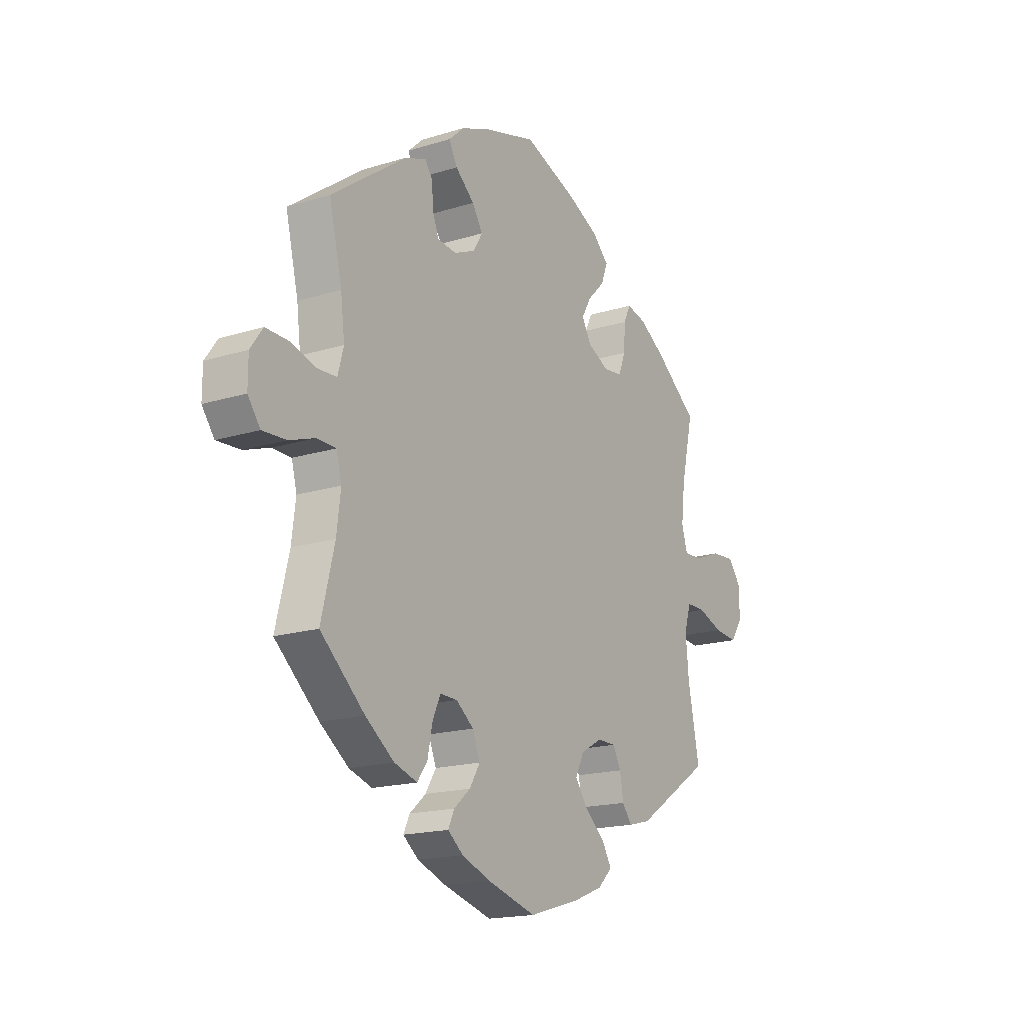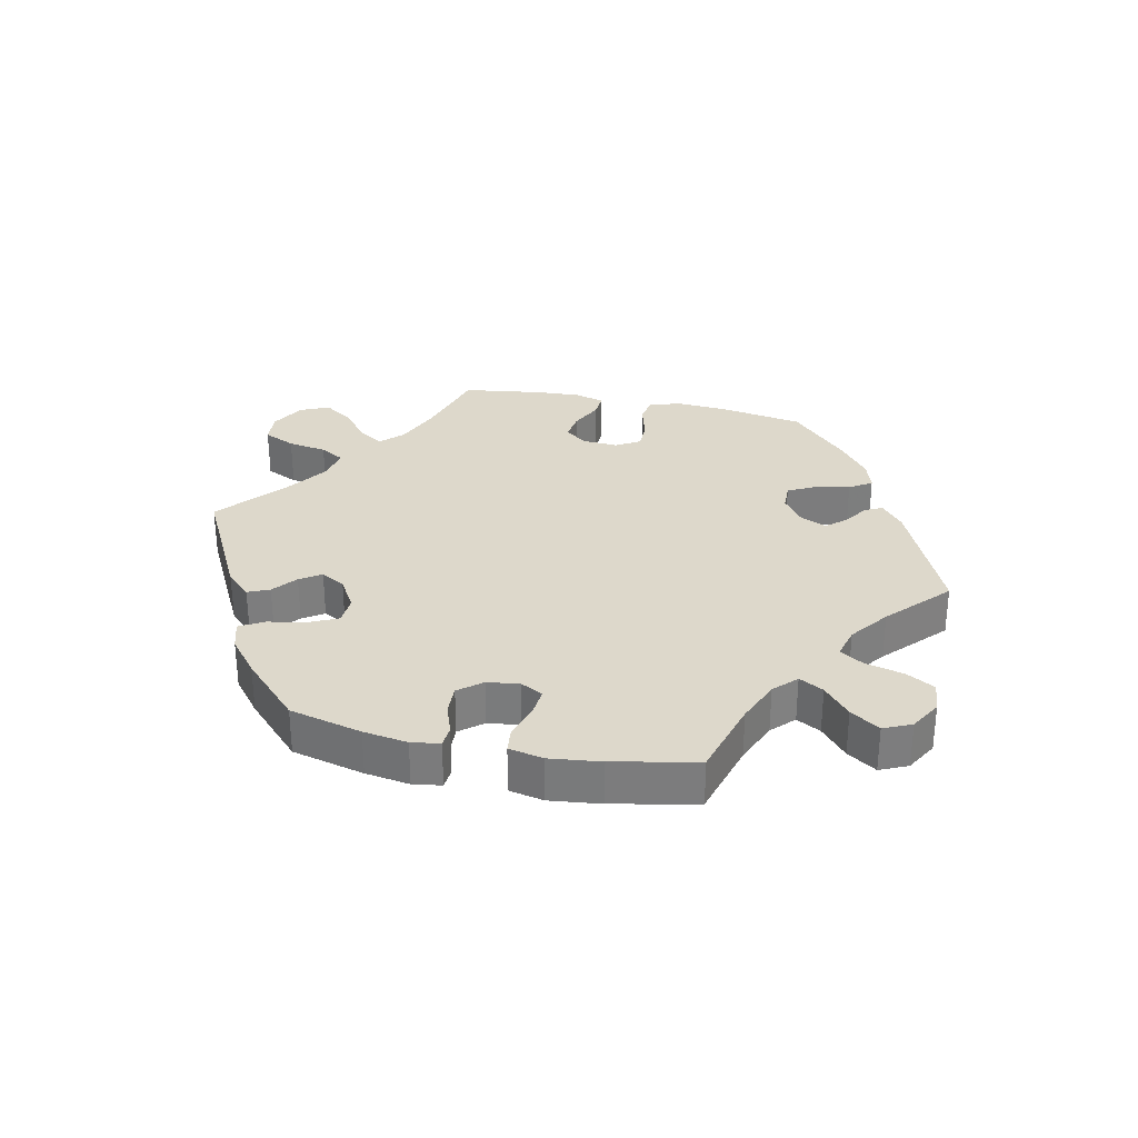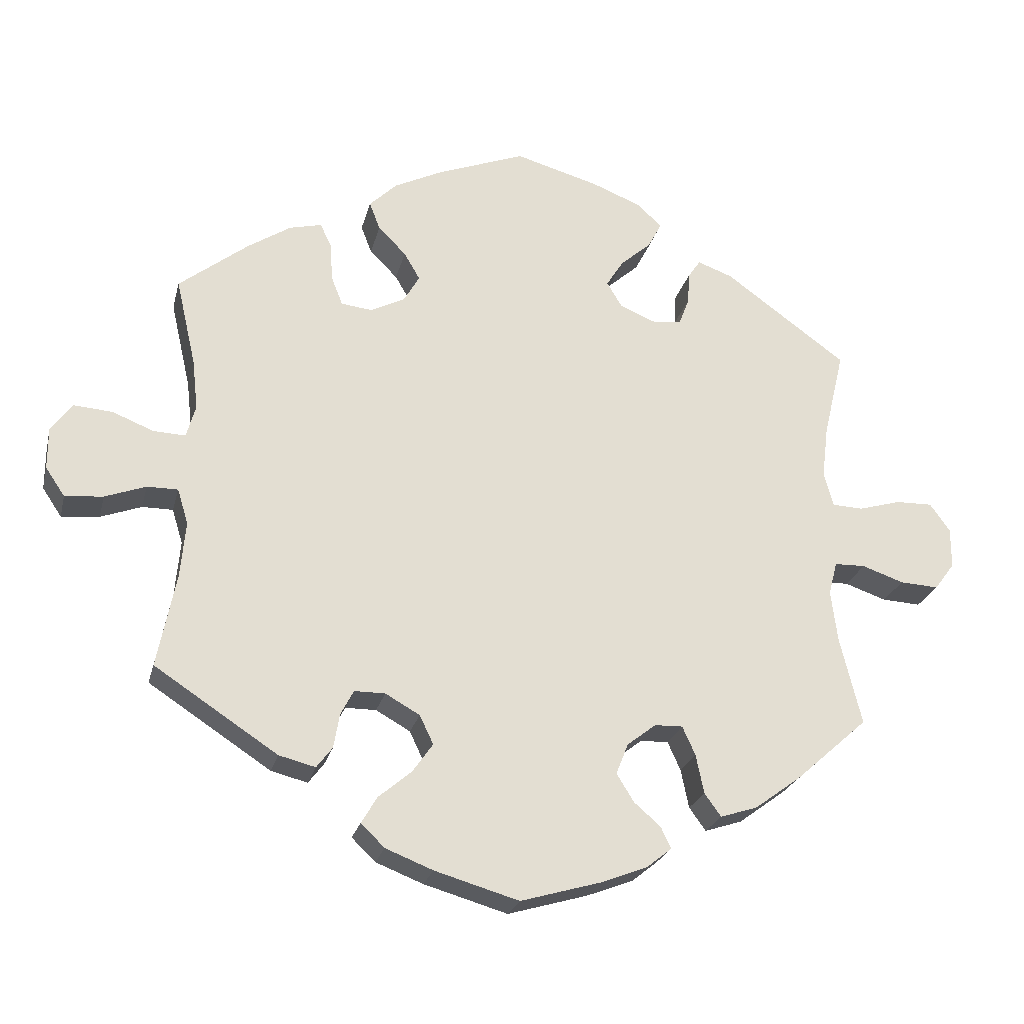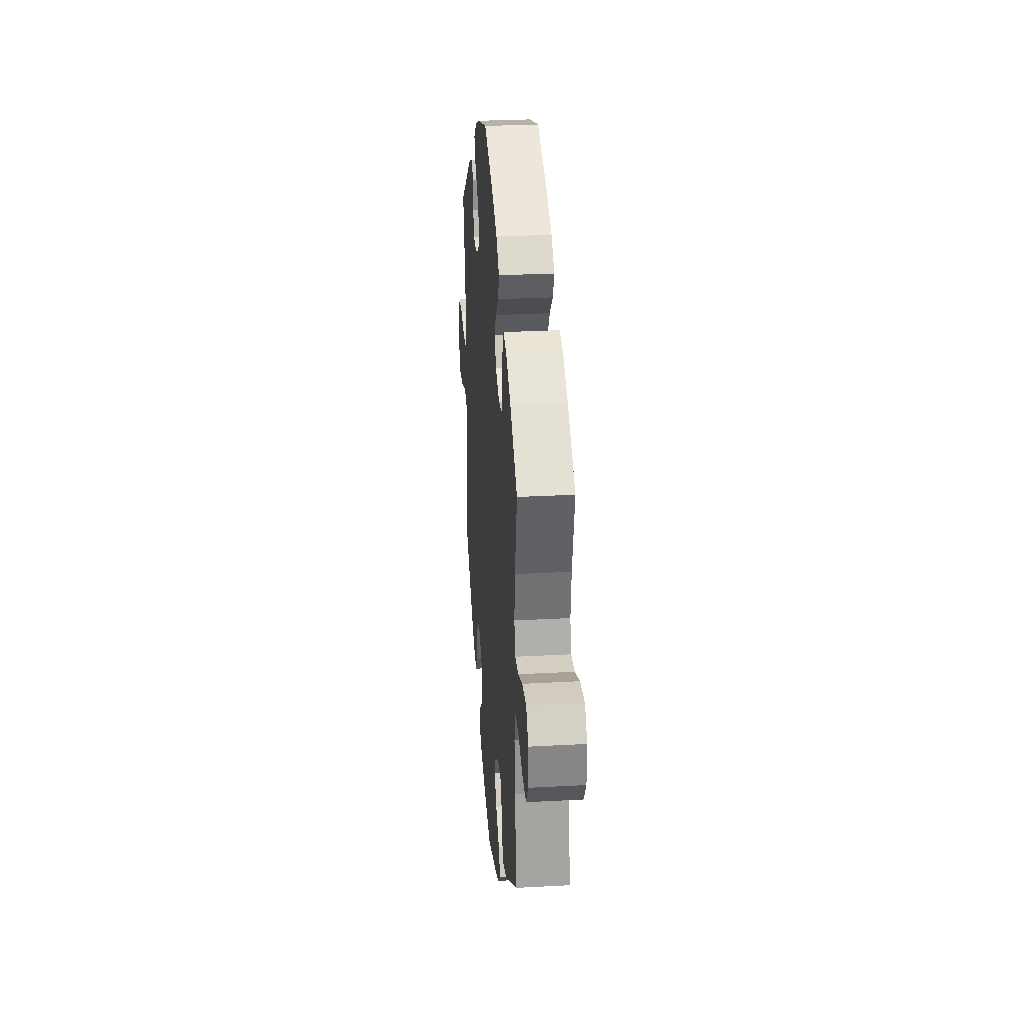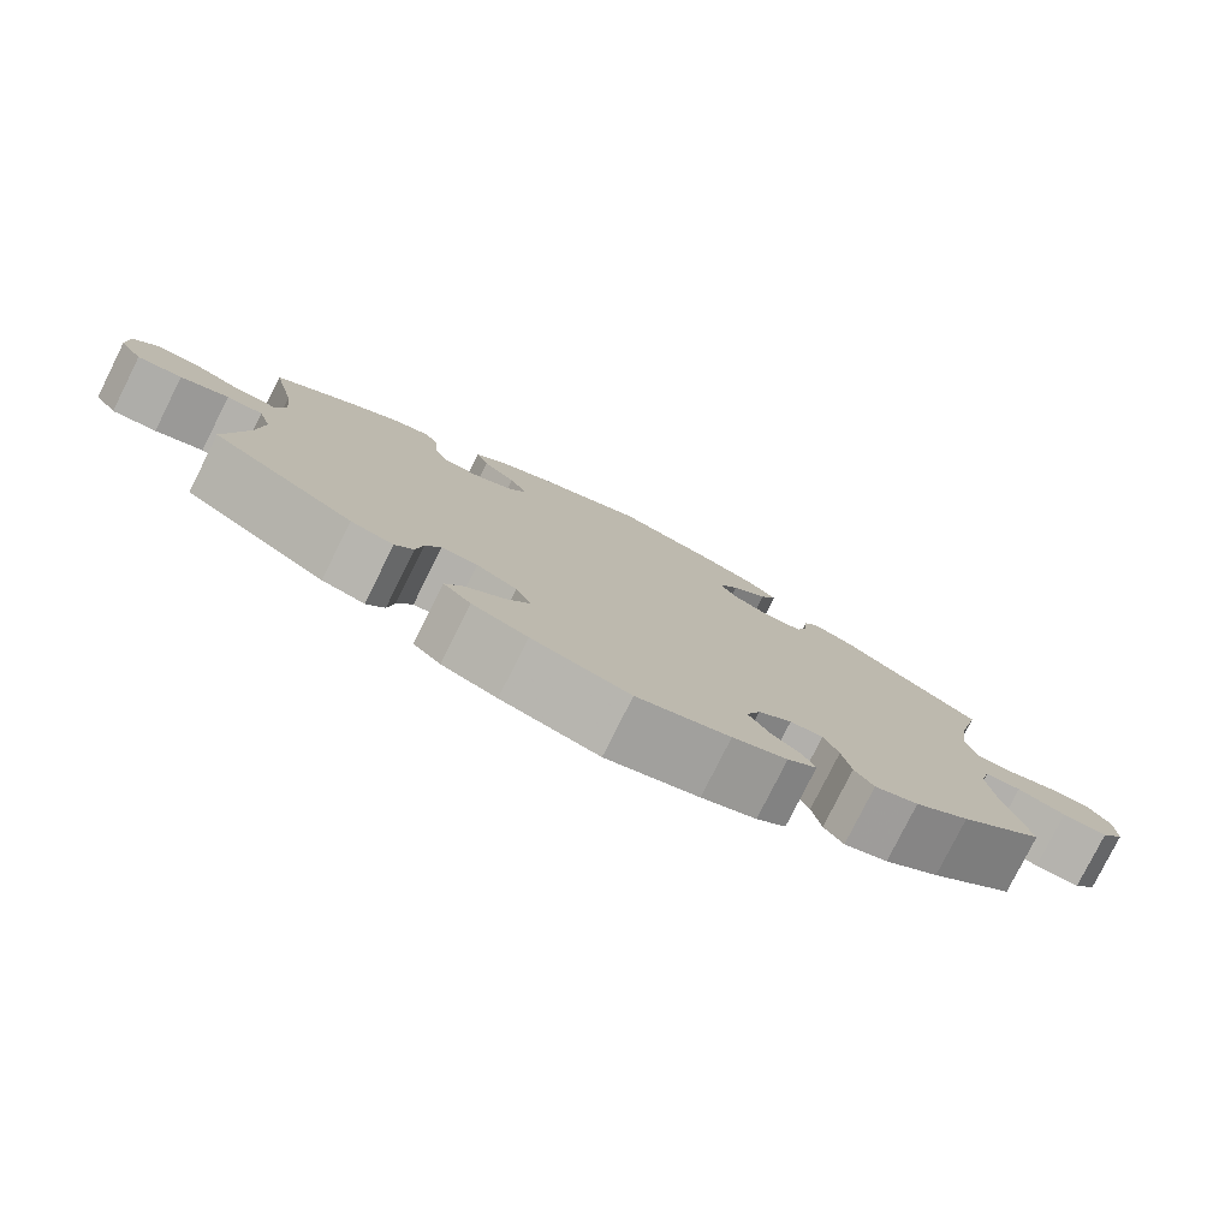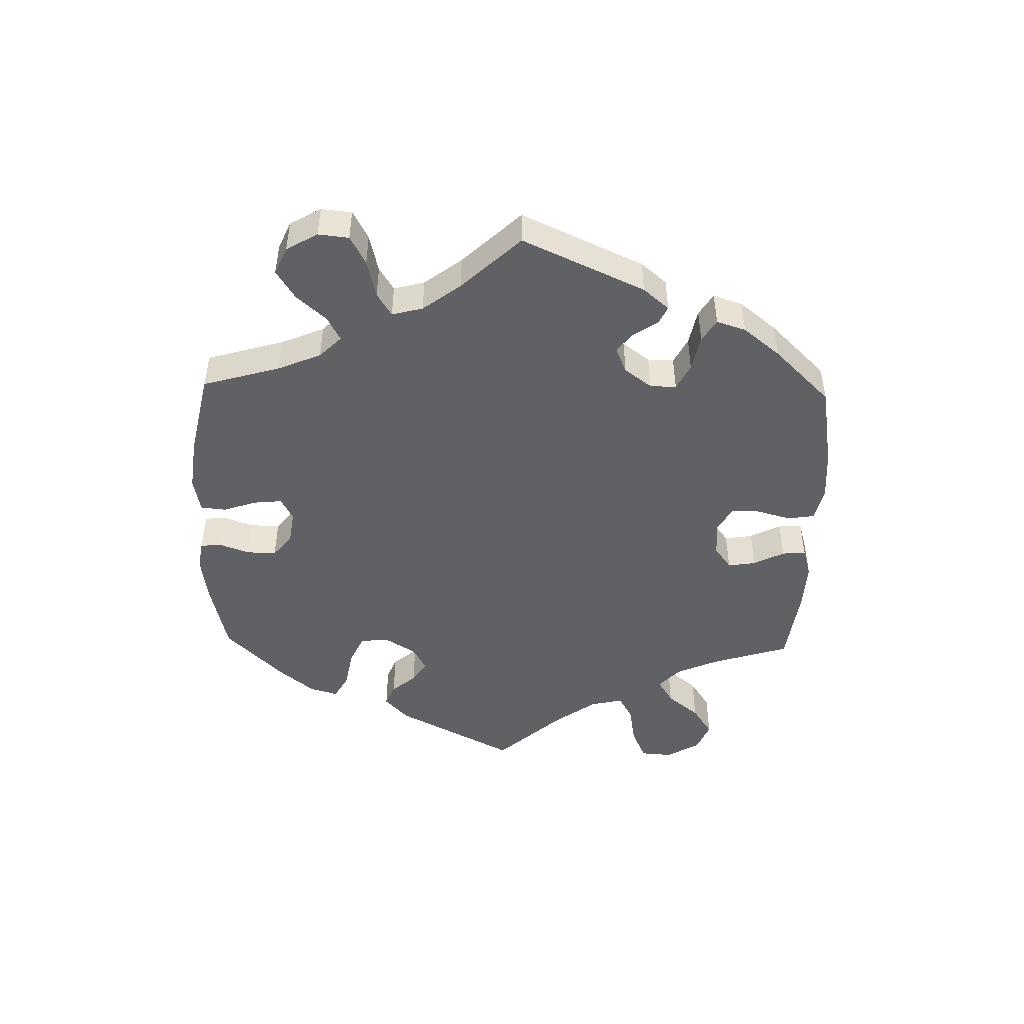
<metadata>
{"format":"obj","ext":"obj","renderer":"f3d","projection":"perspective","resolution":1024,"background":"white","views":[{"elev":-17.4,"azim":-58.3,"up":"+Z"},{"elev":31.2,"azim":-138.1,"up":"+Y"},{"elev":-24.0,"azim":166.6,"up":"+Z"},{"elev":28.4,"azim":85.3,"up":"+Z"},{"elev":-79.1,"azim":153.4,"up":"+Z"},{"elev":-48.4,"azim":-61.6,"up":"+Y"}]}
</metadata>
<code>
v 0.121 0.07 0.532
v 0.19 0.07 0.498
v 0.228 0.07 0.461
v 0.213 0.07 0.422
v 0.174 0.07 0.383
v 0.152 0.07 0.345
v 0.174 0.07 0.307
v 0.222 0.07 0.283
v 0.265 0.07 0.288
v 0.281 0.07 0.329
v 0.284 0.07 0.382
v 0.3 0.07 0.415
v 0.345 0.07 0.404
v 0.405 0.07 0.365
v 0.501 0.07 0.29
v 0.473 0.07 0.168
v 0.465 0.07 0.097
v 0.478 0.07 0.052
v 0.522 0.07 0.054
v 0.58 0.07 0.077
v 0.634 0.07 0.081
v 0.663 0.07 0.042
v 0.663 0.07 -0.017
v 0.636 0.07 -0.057
v 0.583 0.07 -0.052
v 0.526 0.07 -0.031
v 0.483 0.07 -0.031
v 0.468 0.07 -0.08
v 0.475 0.07 -0.158
v 0.501 0.07 -0.289
v 0.33 0.07 -0.401
v 0.279 0.07 -0.414
v 0.257 0.07 -0.385
v 0.249 0.07 -0.338
v 0.231 0.07 -0.303
v 0.188 0.07 -0.303
v 0.14 0.07 -0.33
v 0.121 0.07 -0.37
v 0.149 0.07 -0.41
v 0.195 0.07 -0.449
v 0.217 0.07 -0.486
v 0.184 0.07 -0.518
v 0.118 0.07 -0.544
v 0.001 0.07 -0.578
v -0.11 0.07 -0.546
v -0.175 0.07 -0.521
v -0.21 0.07 -0.493
v -0.196 0.07 -0.463
v -0.159 0.07 -0.431
v -0.135 0.07 -0.392
v -0.152 0.07 -0.349
v -0.192 0.07 -0.318
v -0.231 0.07 -0.317
v -0.249 0.07 -0.357
v -0.26 0.07 -0.411
v -0.283 0.07 -0.443
v -0.335 0.07 -0.426
v -0.4 0.07 -0.378
v -0.5 0.07 -0.289
v -0.47 0.07 -0.167
v -0.461 0.07 -0.095
v -0.473 0.07 -0.049
v -0.516 0.07 -0.048
v -0.574 0.07 -0.068
v -0.628 0.07 -0.071
v -0.656 0.07 -0.033
v -0.656 0.07 0.023
v -0.628 0.07 0.062
v -0.577 0.07 0.061
v -0.518 0.07 0.044
v -0.475 0.07 0.046
v -0.462 0.07 0.094
v -0.471 0.07 0.167
v -0.5 0.07 0.289
v -0.33 0.07 0.412
v -0.281 0.07 0.43
v -0.264 0.07 0.405
v -0.261 0.07 0.36
v -0.247 0.07 0.323
v -0.204 0.07 0.318
v -0.156 0.07 0.339
v -0.135 0.07 0.374
v -0.159 0.07 0.412
v -0.202 0.07 0.45
v -0.221 0.07 0.486
v -0.186 0.07 0.518
v -0.118 0.07 0.545
v -0.001 0.07 0.578
v 0.121 0 0.532
v 0.19 0 0.498
v 0.228 0 0.461
v 0.213 0 0.422
v 0.174 0 0.383
v 0.152 0 0.345
v 0.174 0 0.307
v 0.222 0 0.283
v 0.265 0 0.288
v 0.281 0 0.329
v 0.284 0 0.382
v 0.3 0 0.415
v 0.345 0 0.404
v 0.405 0 0.365
v 0.501 0 0.29
v 0.473 0 0.168
v 0.465 0 0.097
v 0.478 0 0.052
v 0.522 0 0.054
v 0.58 0 0.077
v 0.634 0 0.081
v 0.663 0 0.042
v 0.663 0 -0.017
v 0.636 0 -0.057
v 0.583 0 -0.052
v 0.526 0 -0.031
v 0.483 0 -0.031
v 0.468 0 -0.08
v 0.475 0 -0.158
v 0.501 0 -0.289
v 0.33 0 -0.401
v 0.279 0 -0.414
v 0.257 0 -0.385
v 0.249 0 -0.338
v 0.231 0 -0.303
v 0.188 0 -0.303
v 0.14 0 -0.33
v 0.121 0 -0.37
v 0.149 0 -0.41
v 0.195 0 -0.449
v 0.217 0 -0.486
v 0.184 0 -0.518
v 0.118 0 -0.544
v 0.001 0 -0.578
v -0.11 0 -0.546
v -0.175 0 -0.521
v -0.21 0 -0.493
v -0.196 0 -0.463
v -0.159 0 -0.431
v -0.135 0 -0.392
v -0.152 0 -0.349
v -0.192 0 -0.318
v -0.231 0 -0.317
v -0.249 0 -0.357
v -0.26 0 -0.411
v -0.283 0 -0.443
v -0.335 0 -0.426
v -0.4 0 -0.378
v -0.5 0 -0.289
v -0.47 0 -0.167
v -0.461 0 -0.095
v -0.473 0 -0.049
v -0.516 0 -0.048
v -0.574 0 -0.068
v -0.628 0 -0.071
v -0.656 0 -0.033
v -0.656 0 0.023
v -0.628 0 0.062
v -0.577 0 0.061
v -0.518 0 0.044
v -0.475 0 0.046
v -0.462 0 0.094
v -0.471 0 0.167
v -0.5 0 0.289
v -0.33 0 0.412
v -0.281 0 0.43
v -0.264 0 0.405
v -0.261 0 0.36
v -0.247 0 0.323
v -0.204 0 0.318
v -0.156 0 0.339
v -0.135 0 0.374
v -0.159 0 0.412
v -0.202 0 0.45
v -0.221 0 0.486
v -0.186 0 0.518
v -0.118 0 0.545
v -0.001 0 0.578
f 83 84 85 86
f 82 83 86 87
f 75 76 77 78
f 73 74 75 78
f 72 73 78 79
f 71 72 79 80
f 67 68 69 70
f 67 70 71
f 66 67 71
f 63 64 65 66
f 62 63 66 71
f 61 62 71 80
f 57 58 59 60
f 54 55 56 57
f 53 54 57 60
f 52 53 60 61
f 46 47 48 49
f 46 49 50
f 45 46 50
f 44 45 50
f 43 44 50 51
f 39 40 41 42
f 38 39 42 43
f 31 32 33 34
f 29 30 31 34
f 28 29 34 35
f 27 28 35 36
f 23 24 25 26
f 23 26 27
f 22 23 27
f 19 20 21 22
f 18 19 22 27
f 17 18 27 36
f 13 14 15 16
f 10 11 12 13
f 9 10 13 16
f 8 9 16 17
f 2 3 4 5
f 2 5 6
f 1 2 6
f 82 87 88 1
f 52 61 80 81
f 38 43 51 52
f 37 38 52 81
f 7 8 17 36
f 6 7 36 37
f 37 81 82
f 1 6 37 82
f 174 173 172 171
f 175 174 171 170
f 166 165 164 163
f 166 163 162 161
f 167 166 161 160
f 168 167 160 159
f 158 157 156 155
f 159 158 155
f 159 155 154
f 154 153 152 151
f 159 154 151 150
f 168 159 150 149
f 148 147 146 145
f 145 144 143 142
f 148 145 142 141
f 149 148 141 140
f 137 136 135 134
f 138 137 134
f 138 134 133
f 138 133 132
f 139 138 132 131
f 130 129 128 127
f 131 130 127 126
f 122 121 120 119
f 122 119 118 117
f 123 122 117 116
f 124 123 116 115
f 114 113 112 111
f 115 114 111
f 115 111 110
f 110 109 108 107
f 115 110 107 106
f 124 115 106 105
f 104 103 102 101
f 101 100 99 98
f 104 101 98 97
f 105 104 97 96
f 93 92 91 90
f 94 93 90
f 94 90 89
f 89 176 175 170
f 169 168 149 140
f 140 139 131 126
f 169 140 126 125
f 124 105 96 95
f 125 124 95 94
f 170 169 125
f 170 125 94 89
f 1 89 90 2
f 2 90 91 3
f 3 91 92 4
f 4 92 93 5
f 5 93 94 6
f 6 94 95 7
f 7 95 96 8
f 8 96 97 9
f 9 97 98 10
f 10 98 99 11
f 11 99 100 12
f 12 100 101 13
f 13 101 102 14
f 14 102 103 15
f 15 103 104 16
f 16 104 105 17
f 17 105 106 18
f 18 106 107 19
f 19 107 108 20
f 20 108 109 21
f 21 109 110 22
f 22 110 111 23
f 23 111 112 24
f 24 112 113 25
f 25 113 114 26
f 26 114 115 27
f 27 115 116 28
f 28 116 117 29
f 29 117 118 30
f 30 118 119 31
f 31 119 120 32
f 32 120 121 33
f 33 121 122 34
f 34 122 123 35
f 35 123 124 36
f 36 124 125 37
f 37 125 126 38
f 38 126 127 39
f 39 127 128 40
f 40 128 129 41
f 41 129 130 42
f 42 130 131 43
f 43 131 132 44
f 44 132 133 45
f 45 133 134 46
f 46 134 135 47
f 47 135 136 48
f 48 136 137 49
f 49 137 138 50
f 50 138 139 51
f 51 139 140 52
f 52 140 141 53
f 53 141 142 54
f 54 142 143 55
f 55 143 144 56
f 56 144 145 57
f 57 145 146 58
f 58 146 147 59
f 59 147 148 60
f 60 148 149 61
f 61 149 150 62
f 62 150 151 63
f 63 151 152 64
f 64 152 153 65
f 65 153 154 66
f 66 154 155 67
f 67 155 156 68
f 68 156 157 69
f 69 157 158 70
f 70 158 159 71
f 71 159 160 72
f 72 160 161 73
f 73 161 162 74
f 74 162 163 75
f 75 163 164 76
f 76 164 165 77
f 77 165 166 78
f 78 166 167 79
f 79 167 168 80
f 80 168 169 81
f 81 169 170 82
f 82 170 171 83
f 83 171 172 84
f 84 172 173 85
f 85 173 174 86
f 86 174 175 87
f 87 175 176 88
f 88 176 89 1

</code>
